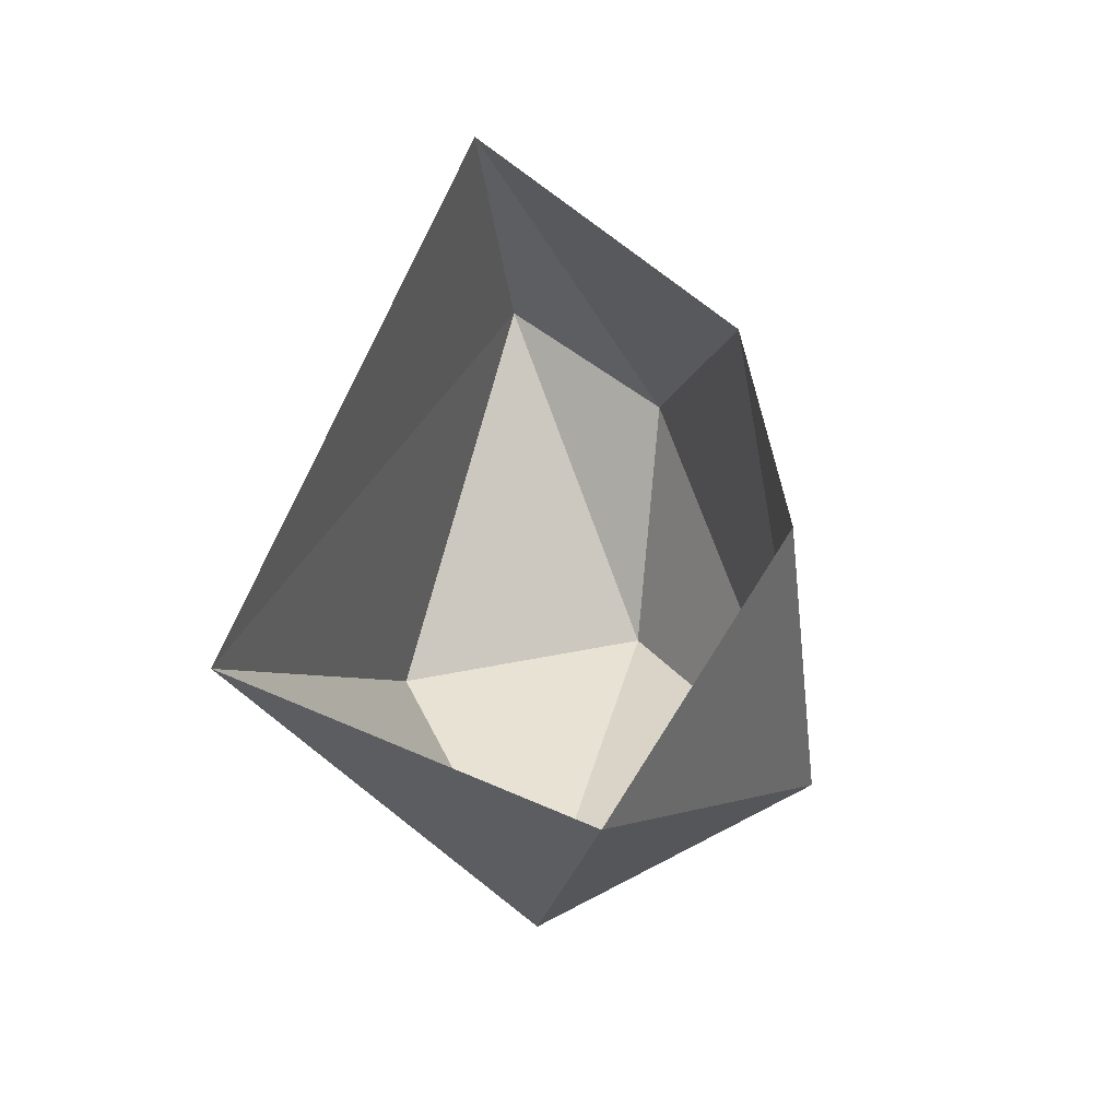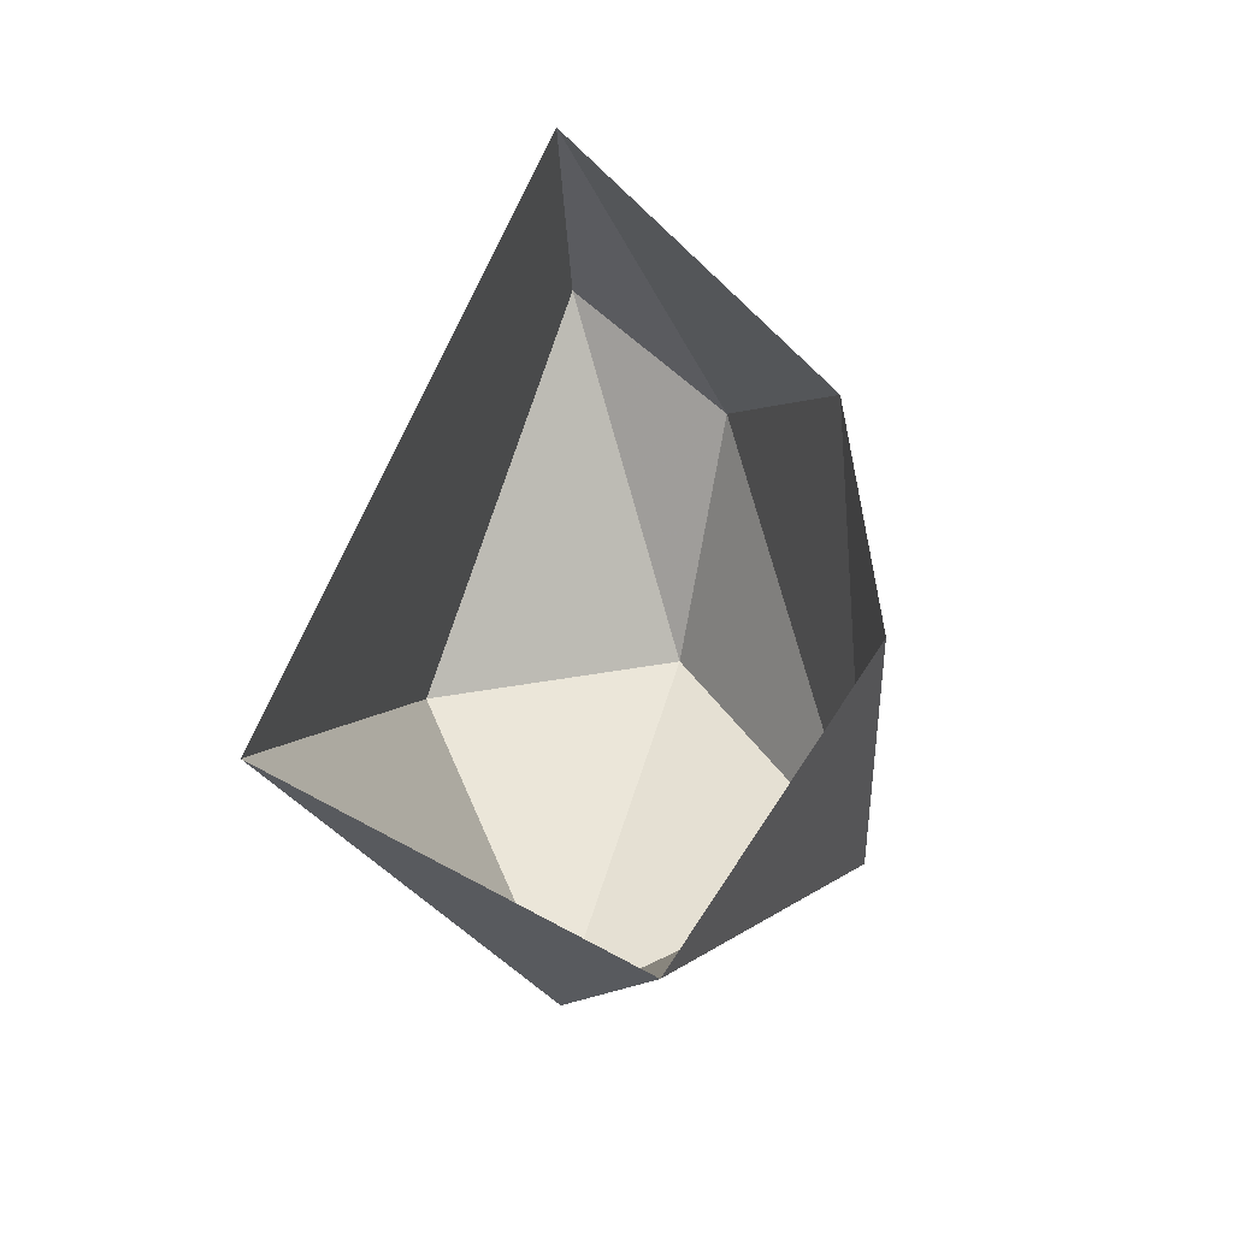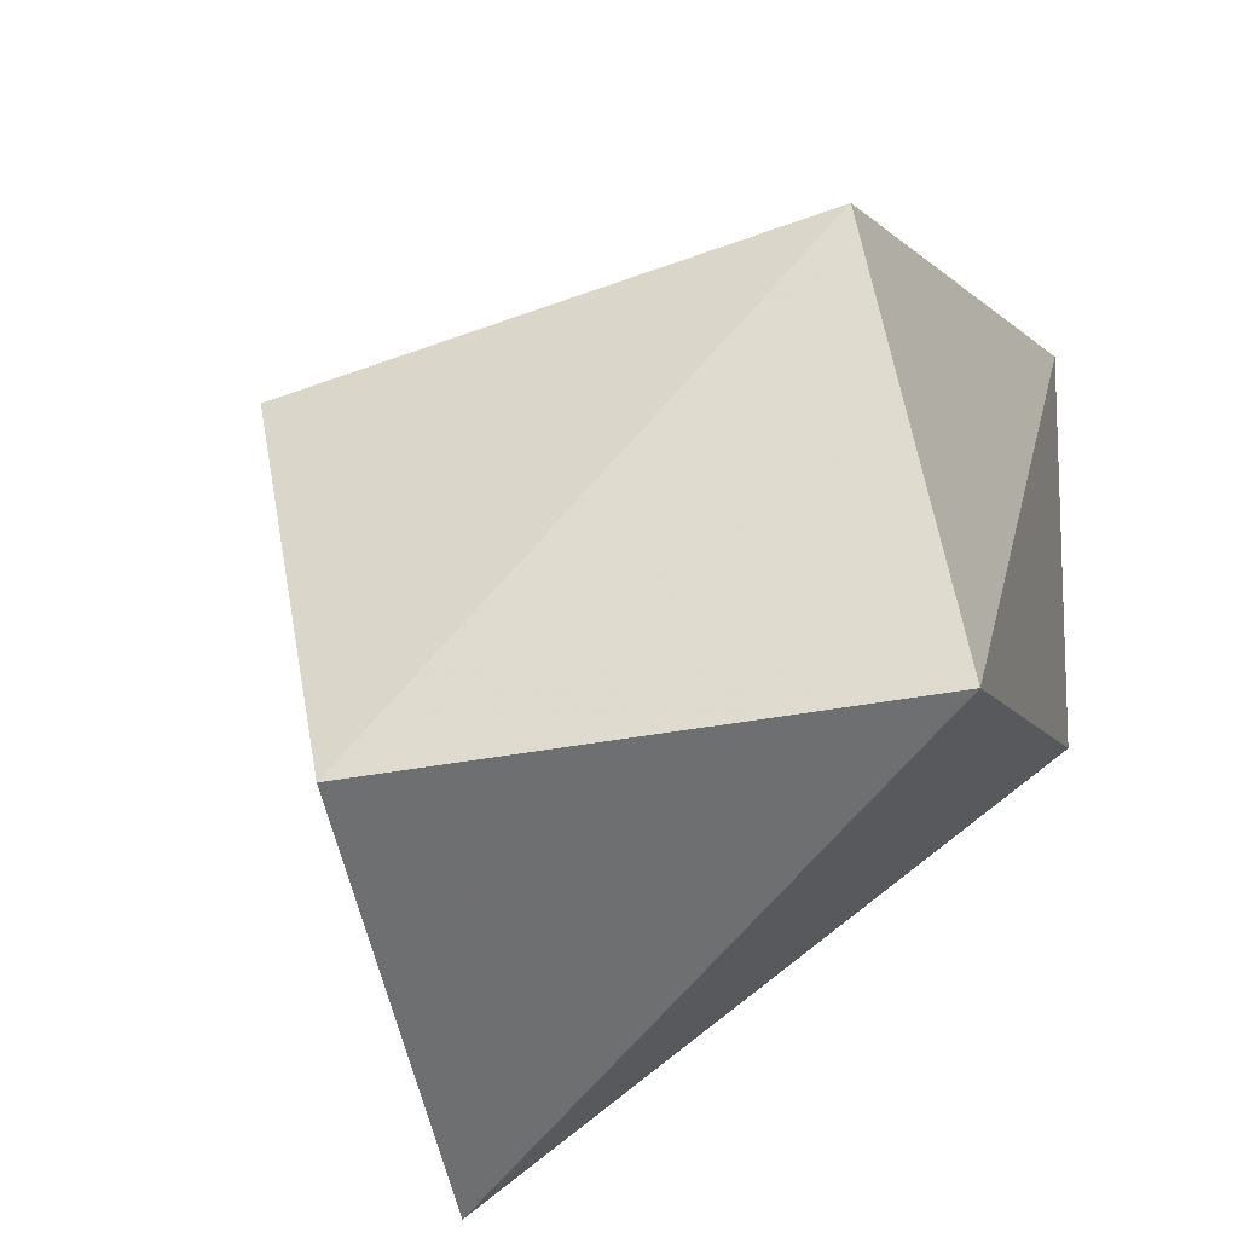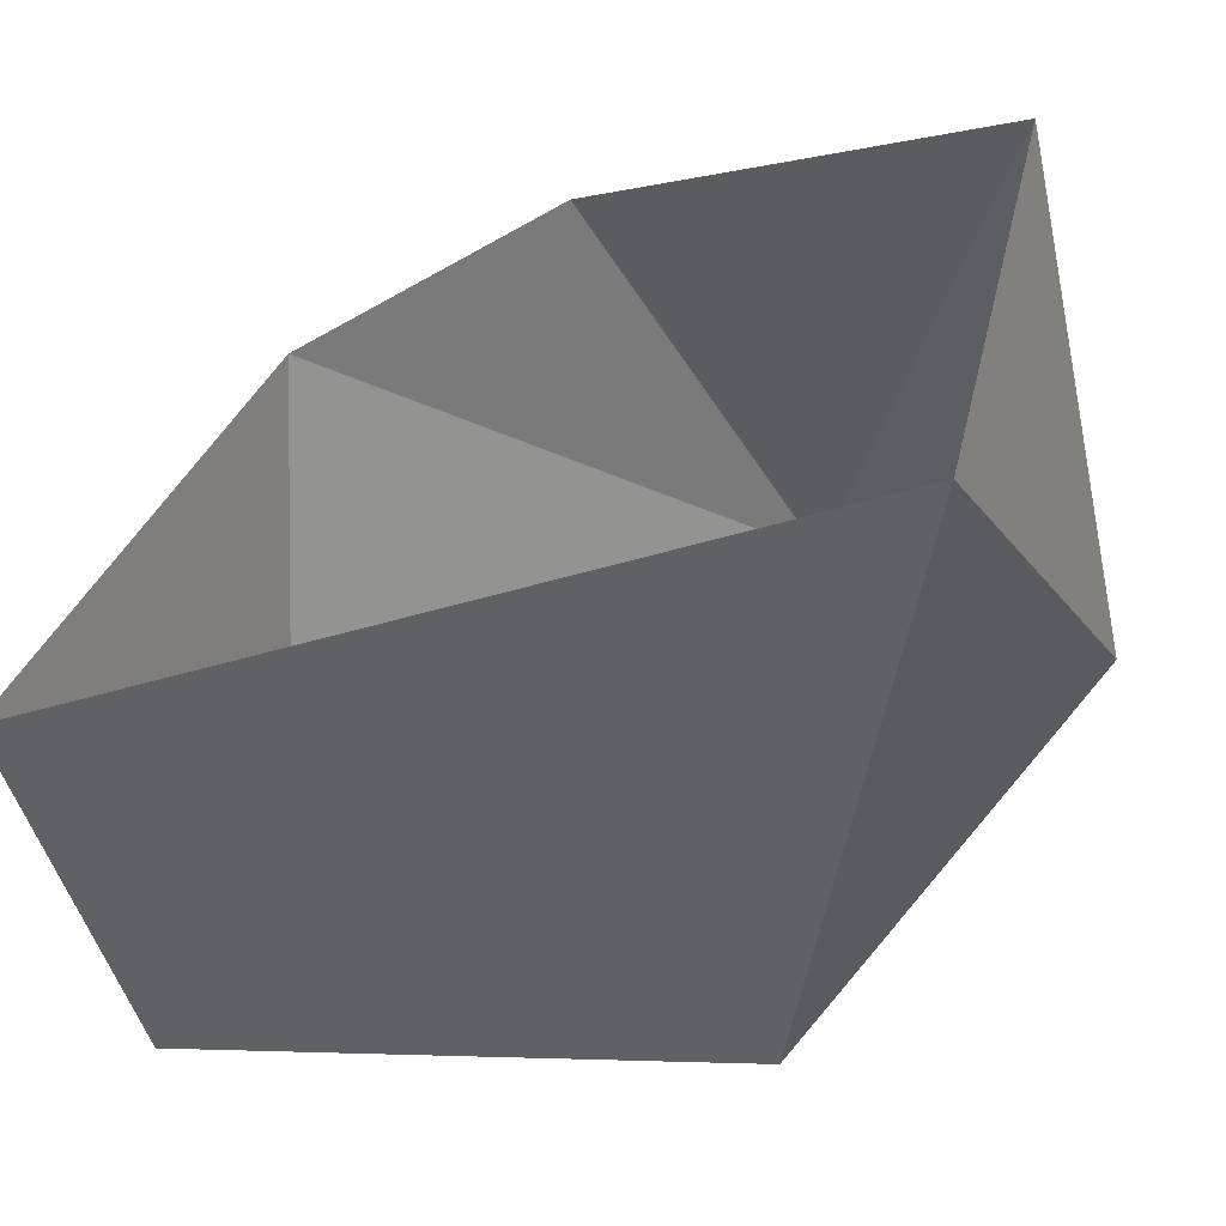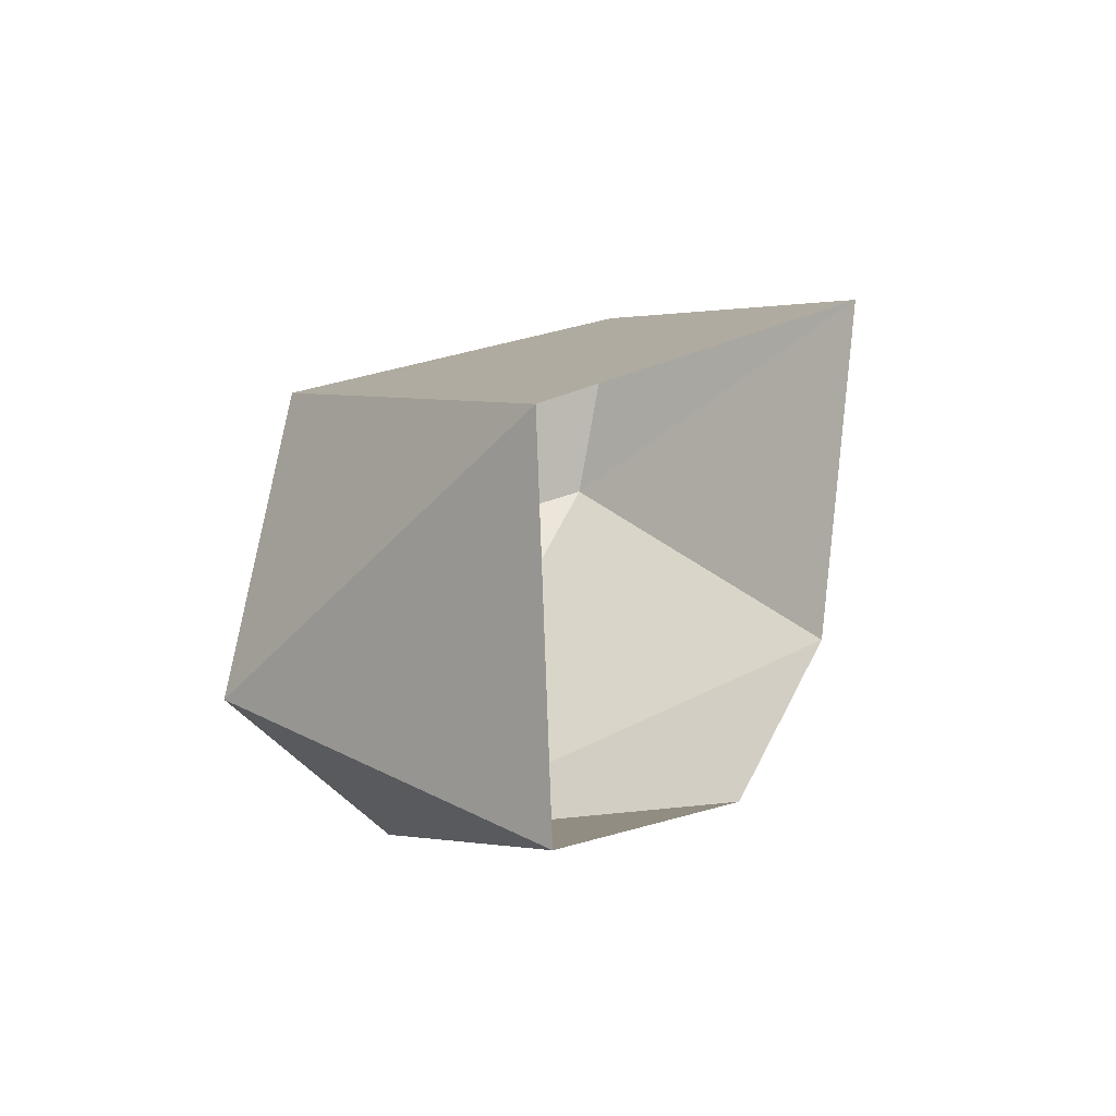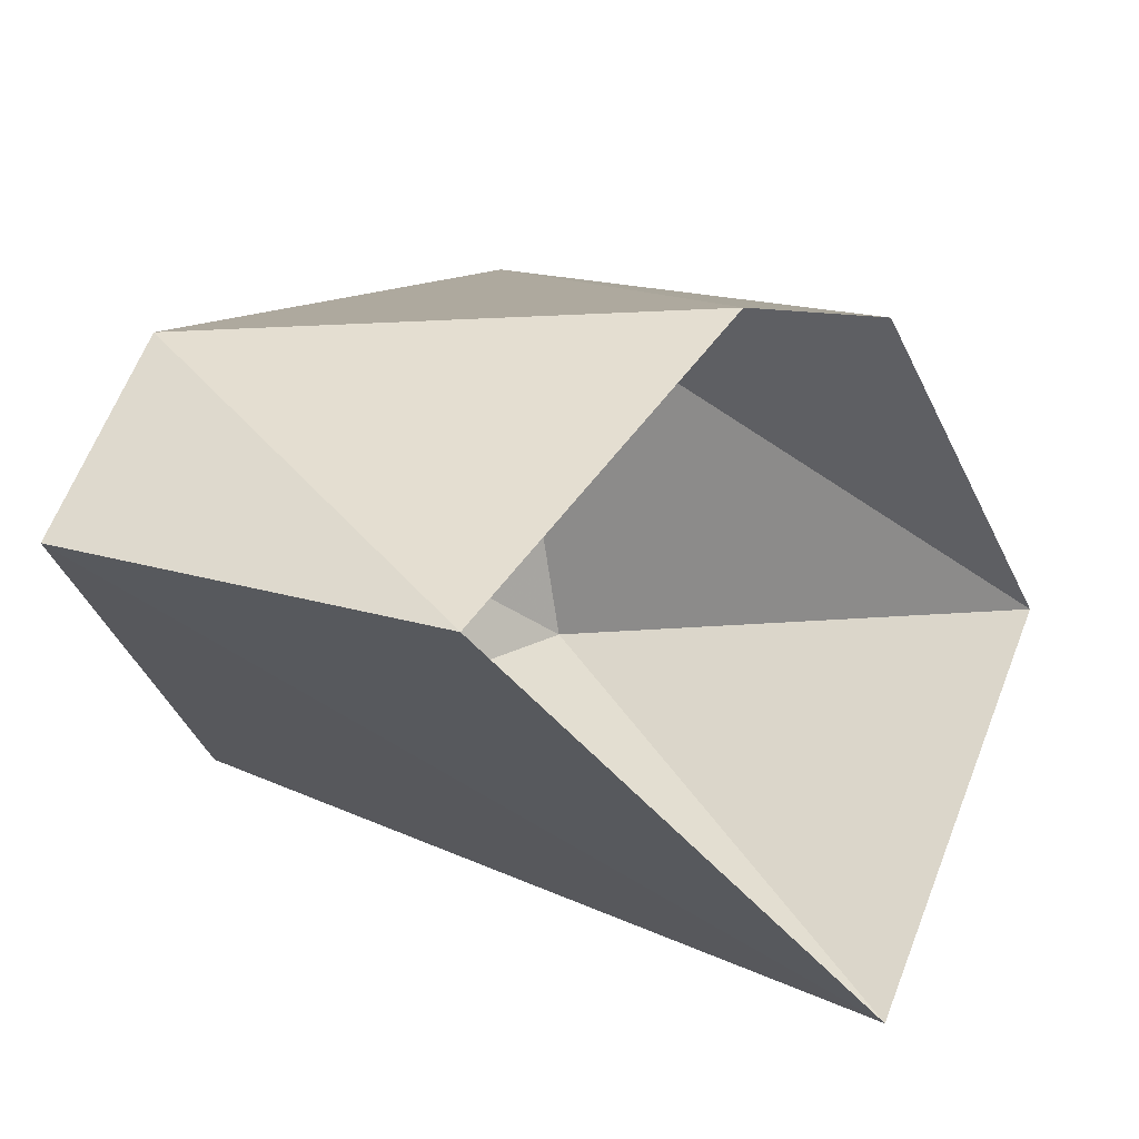
<metadata>
{"format":"obj","ext":"obj","renderer":"f3d","projection":"perspective","resolution":1024,"background":"white","views":[{"elev":-60.6,"azim":76.3,"up":"+Z"},{"elev":-52.3,"azim":71.0,"up":"+Z"},{"elev":18.6,"azim":-156.3,"up":"+Y"},{"elev":-67.2,"azim":141.1,"up":"+Y"},{"elev":-60.7,"azim":-0.2,"up":"+Z"},{"elev":-17.2,"azim":59.0,"up":"+Y"}]}
</metadata>
<code>
g pSphere96
v 17.78 -87.3 -72.07
v 38.07 -25.39 114.6
v 103.2 -50.38 70.53
v -47.42 -35.29 42.51
v -34.28 29.32 68.59
v 29.1 19.85 91.99
v -22.08 71.17 -7.576
v -57.61 5.733 -43.11
v -47.42 -35.29 42.51
v 17.78 -87.3 -72.07
v 21.64 1.495 -109.6
v 103.2 -50.38 70.53
v 29.1 19.85 91.99
v 92.18 19.99 9.033
v 38.07 -25.39 114.6
v -22.08 71.17 -7.576
v 67.87 36.61 -41.07
v 21.64 1.495 -109.6
v -57.61 5.733 -43.11
v -34.28 29.32 68.59
g pSphere96_0
f 3 2 1
f 2 4 1
f 5 4 2
f 6 5 2
f 8 5 7
f 8 9 5
f 9 8 10
f 10 8 11
f 14 13 12
f 13 15 12
f 16 13 14
f 17 16 14
f 18 16 17
f 18 19 16
f 16 20 13

</code>
